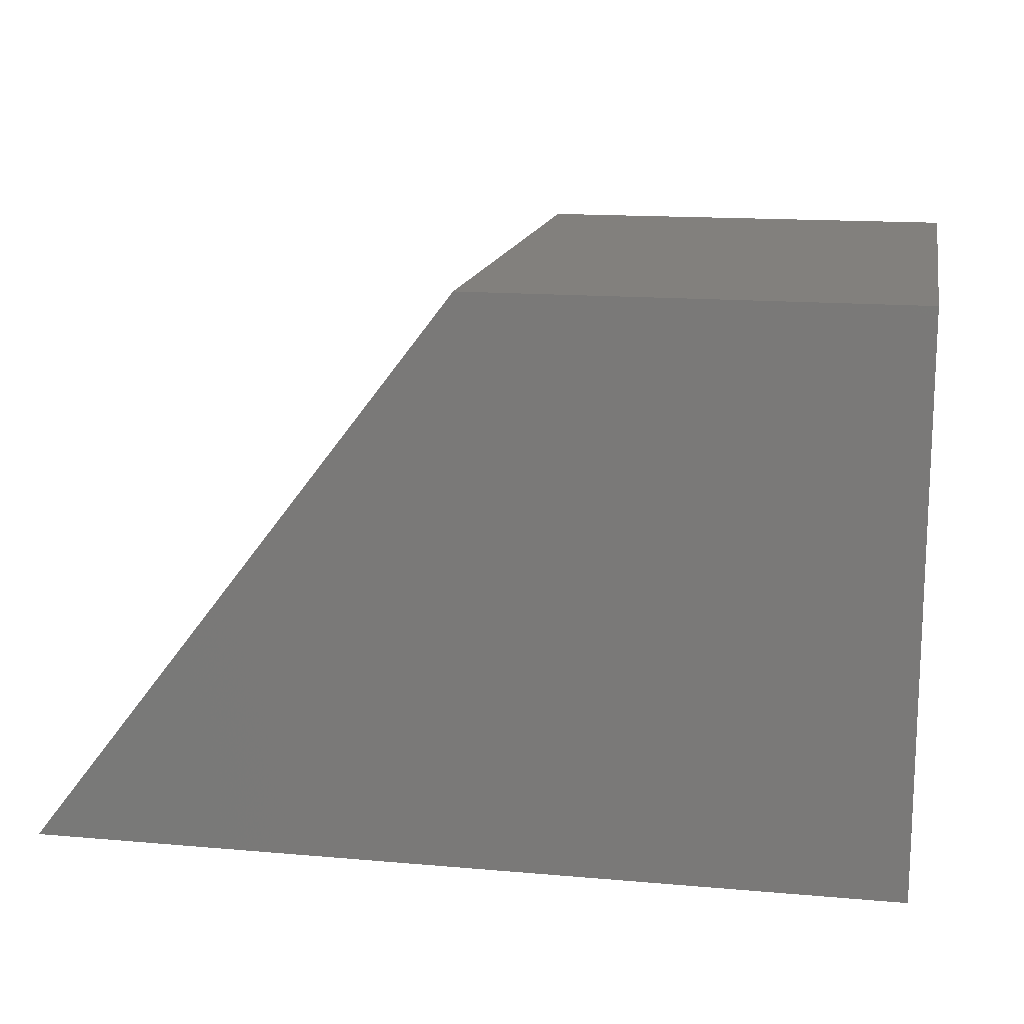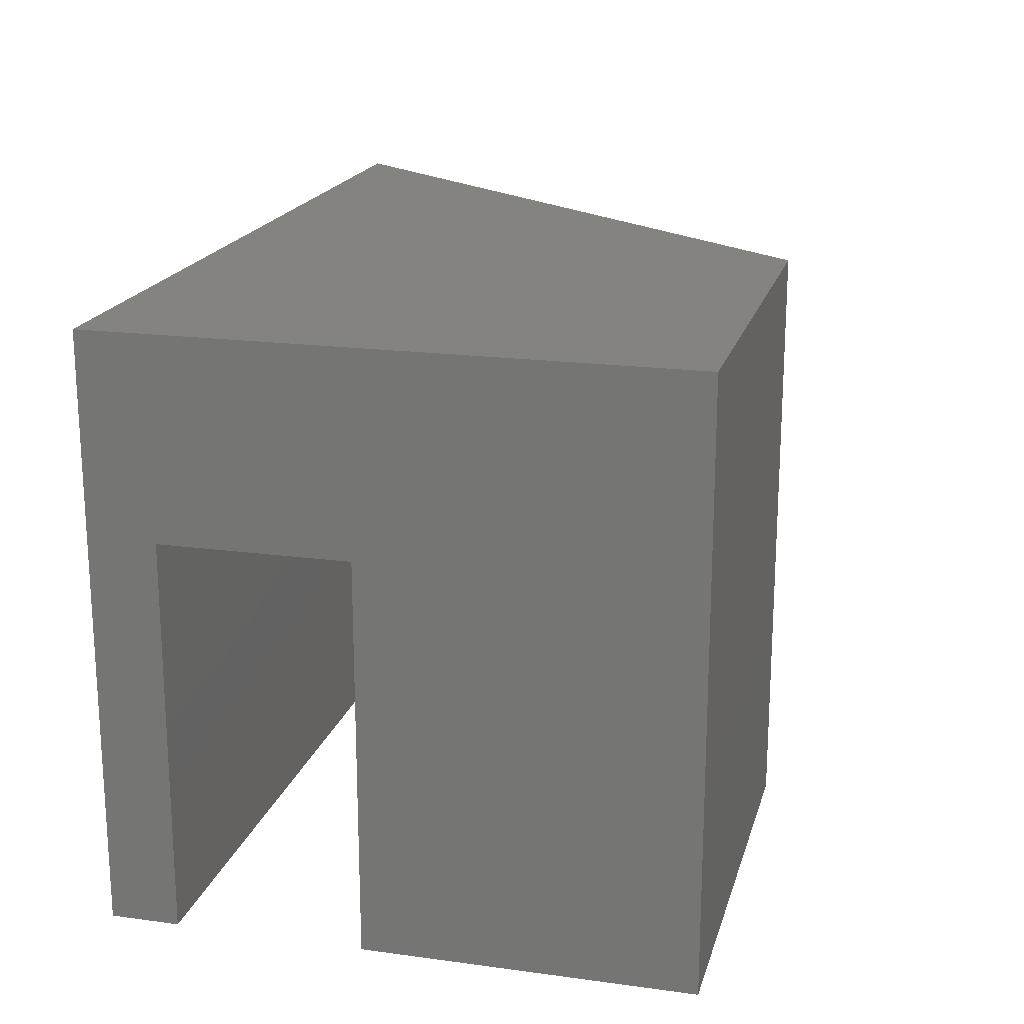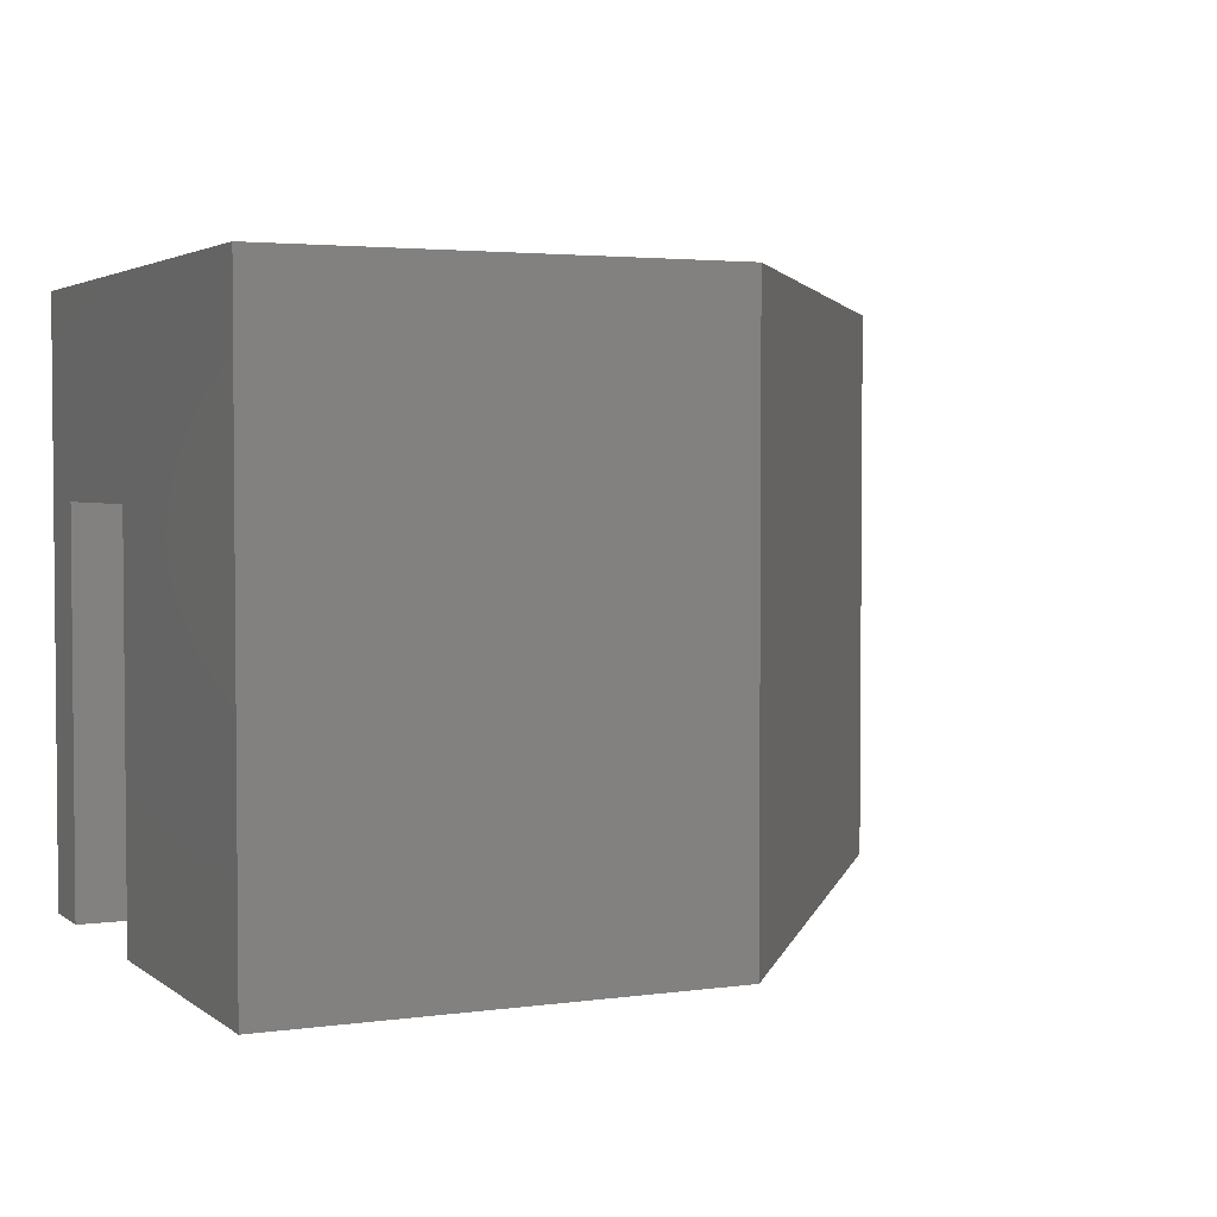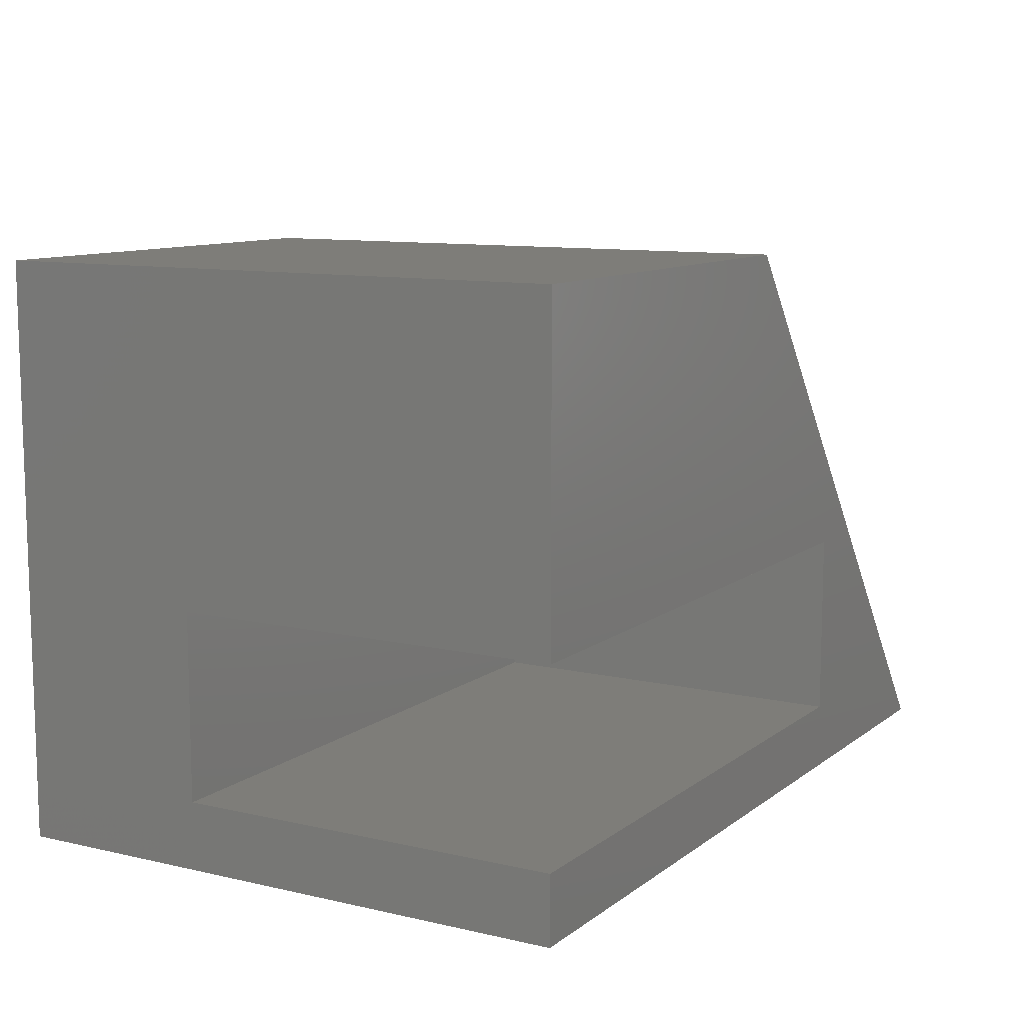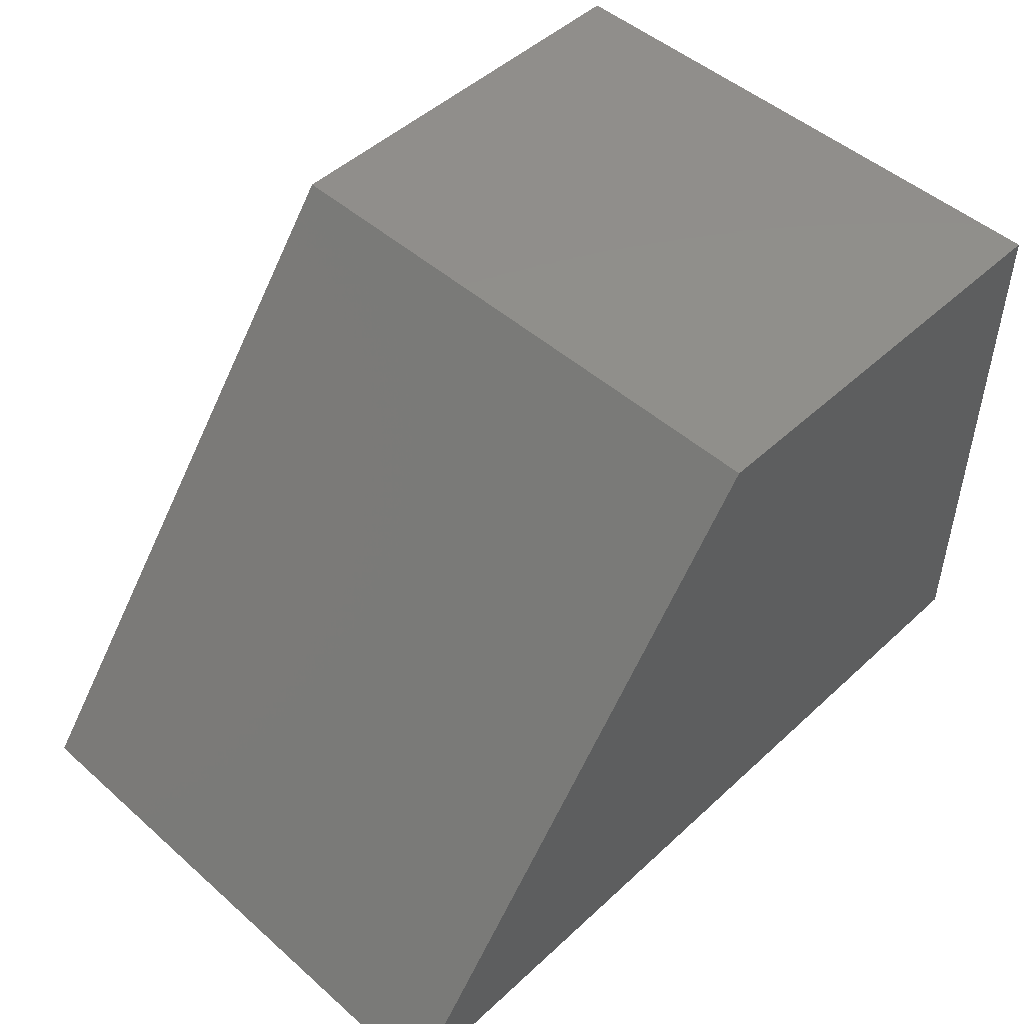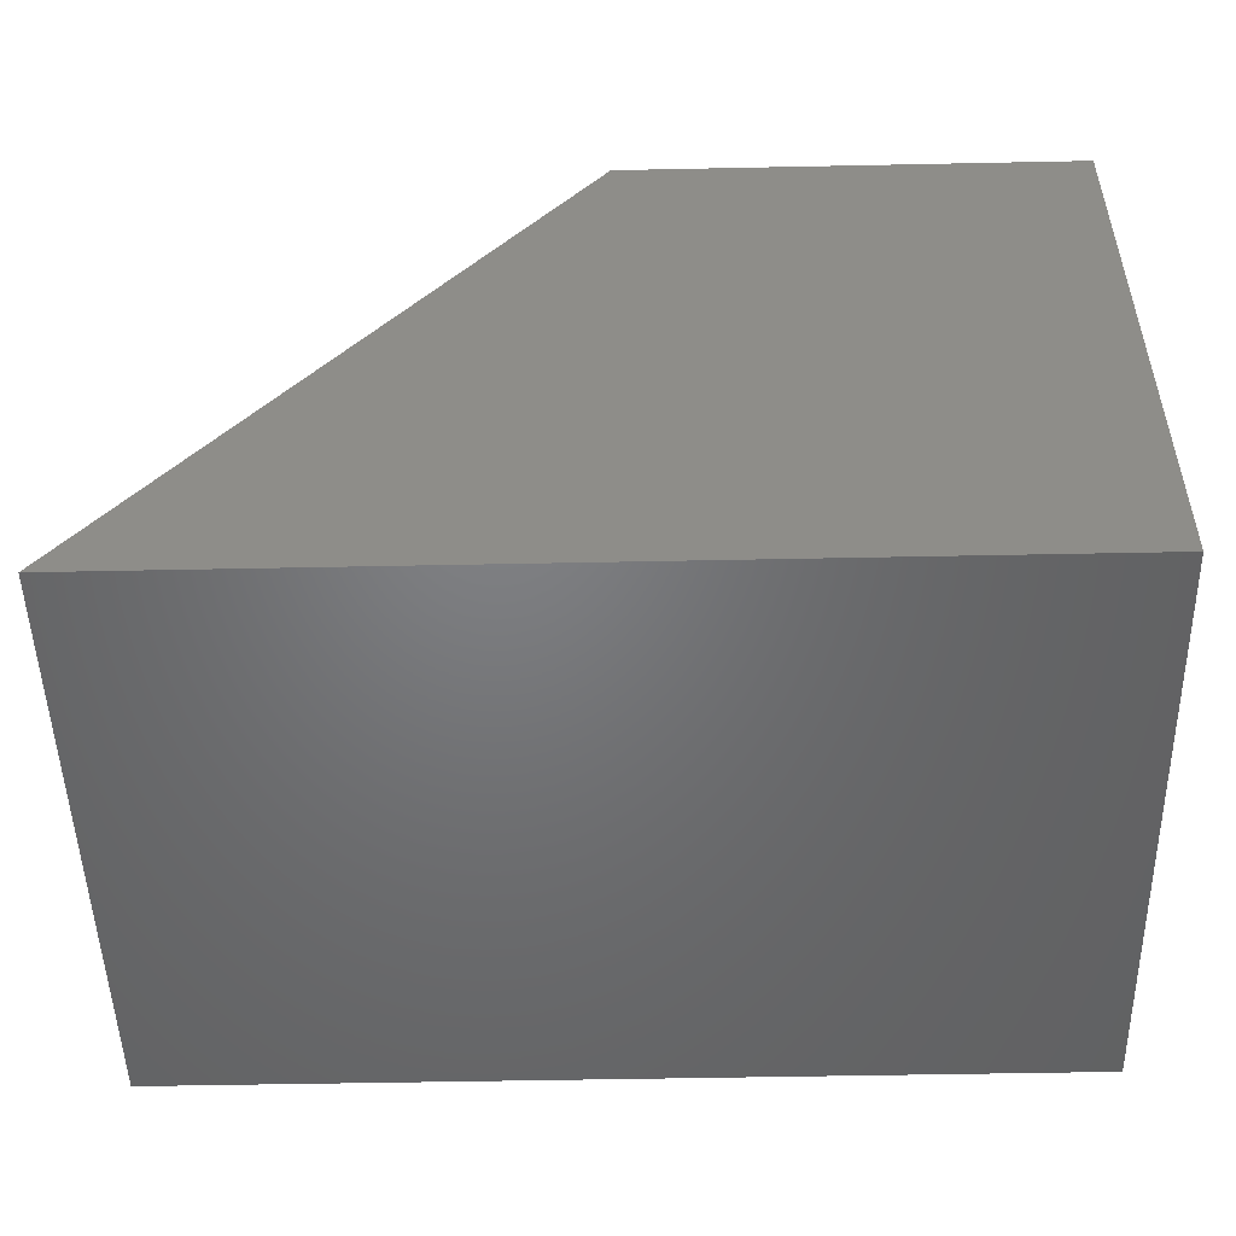
<metadata>
{"format":"stl","ext":"stl","renderer":"f3d","projection":"perspective","resolution":1024,"background":"white","views":[{"elev":15.0,"azim":-169.3,"up":"+Z"},{"elev":19.0,"azim":-75.6,"up":"+Y"},{"elev":3.1,"azim":-25.3,"up":"+Y"},{"elev":10.5,"azim":-59.9,"up":"+Z"},{"elev":48.8,"azim":134.3,"up":"+Z"},{"elev":-50.3,"azim":-178.7,"up":"+Z"}]}
</metadata>
<code>
# stl→obj: 26 verts, 48 faces
v 0.9233 -0.01587 -0.03686
v -0.03051 -0.3175 -0.03686
v -0.03051 -0.01587 -0.03686
v 0.9233 -0.3175 -0.03686
v -0.03051 -0.3175 0.03651
v -0.03051 -0.01587 0.03651
v 0.4464 -0.01587 0.5868
v 0.4464 -0.3175 0.5868
v -0.03051 0.3175 -0.03686
v 0.9233 0.3175 -0.03686
v -0.01587 -0.3175 0.03651
v -0.03051 -0.3175 0.5868
v -0.03051 -0.3175 0.2383
v -0.01587 -0.3175 0.2383
v 0.6349 -0.3175 0.03651
v 0.6349 -0.3175 0.2383
v -0.03051 0.1053 0.2383
v -0.03051 -0.01587 0.5868
v -0.03051 0.3175 0.5868
v -0.03051 -0.01587 0.2383
v -0.03051 0.1053 0.03651
v -0.01587 0.1053 0.03651
v 0.4464 0.3175 0.5868
v 0.6349 0.1053 0.03651
v 0.6349 0.1053 0.2383
v -0.01587 0.1053 0.2383
f 1 2 3
f 1 4 2
f 3 5 6
f 3 2 5
f 7 4 1
f 7 8 4
f 1 3 9
f 1 9 10
f 11 5 2
f 12 13 14
f 15 11 2
f 4 16 15
f 4 15 2
f 8 14 16
f 8 12 14
f 8 16 4
f 17 18 19
f 9 17 19
f 20 18 17
f 21 17 9
f 3 6 21
f 3 21 9
f 6 5 11
f 22 21 6
f 22 6 11
f 18 8 7
f 18 12 8
f 7 1 10
f 7 10 23
f 23 10 9
f 23 9 19
f 22 11 15
f 22 15 24
f 25 15 16
f 25 24 15
f 14 26 25
f 14 25 16
f 20 17 26
f 14 13 20
f 14 20 26
f 20 12 18
f 20 13 12
f 26 21 22
f 26 17 21
f 18 7 23
f 18 23 19
f 26 22 24
f 26 24 25

</code>
